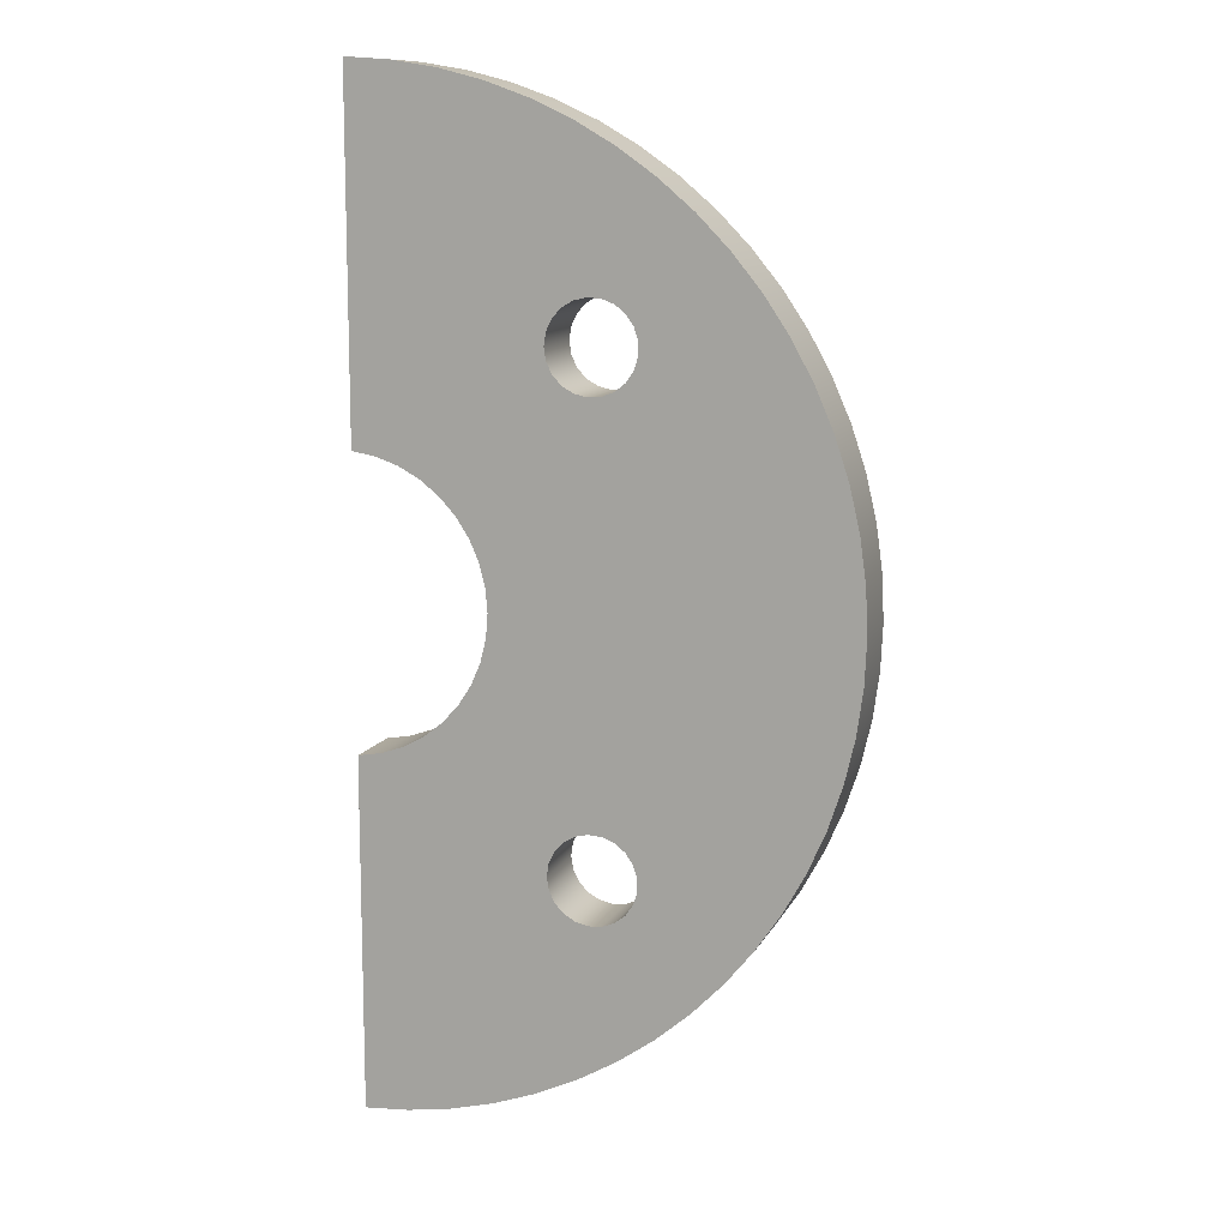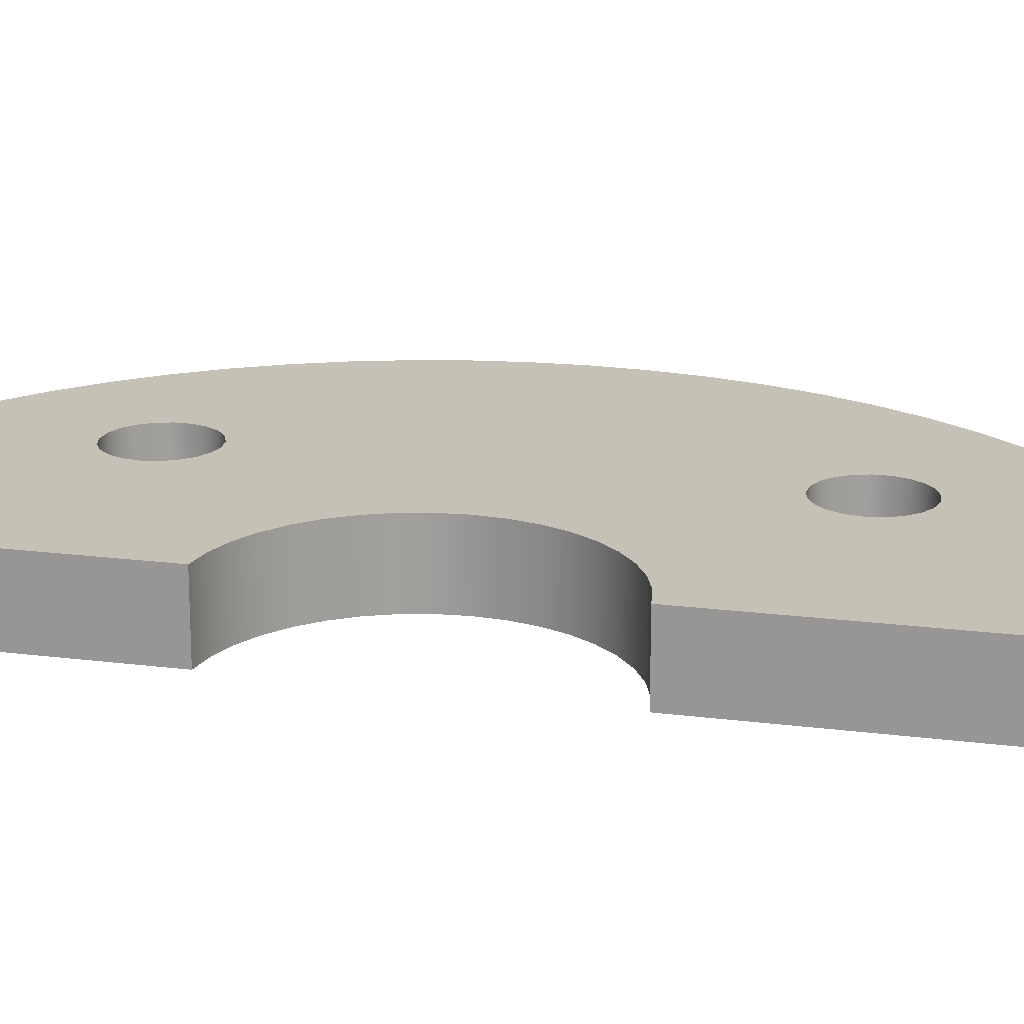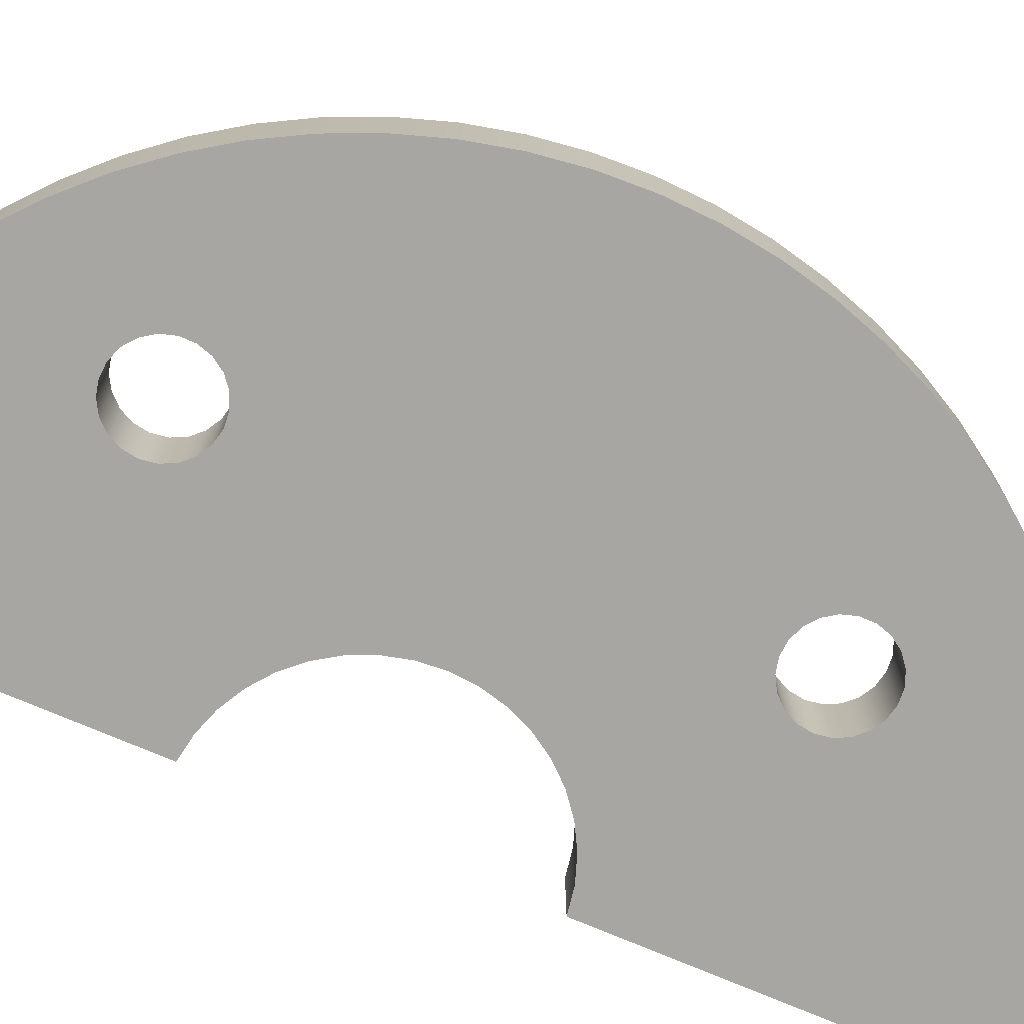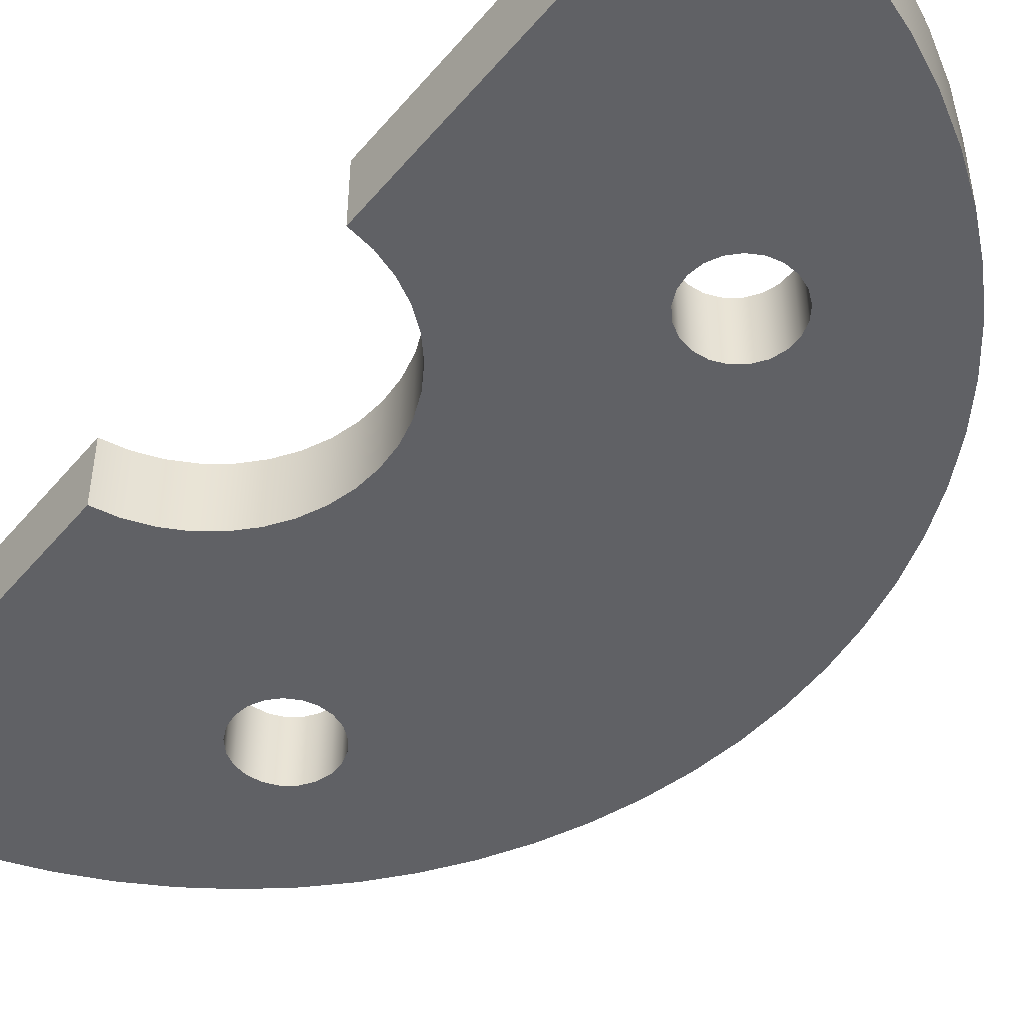
<metadata>
{"format":"obj","ext":"obj","renderer":"f3d","projection":"perspective","resolution":1024,"background":"white","views":[{"elev":11.3,"azim":18.0,"up":"+Z"},{"elev":18.8,"azim":-76.2,"up":"+Y"},{"elev":-74.2,"azim":66.9,"up":"+Y"},{"elev":-48.7,"azim":-38.2,"up":"+Y"}]}
</metadata>
<code>
v 0.1 0 1.146
v 0.1 0 3.949
v 0.1 0.55 3.949
v 0.1 0.55 1.146
v 1.595 0 -1.945
v 1.61 0 -1.841
v 1.655 0 -1.747
v 1.726 0 -1.671
v 1.817 0 -1.619
v 1.918 0 -1.596
v 2.022 0 -1.603
v 2.12 0 -1.641
v 2.201 0 -1.706
v 2.26 0 -1.793
v 2.291 0 -1.892
v 2.291 0 -1.997
v 2.26 0 -2.096
v 2.201 0 -2.183
v 2.12 0 -2.248
v 2.022 0 -2.286
v 1.918 0 -2.294
v 1.817 0 -2.27
v 1.726 0 -2.218
v 1.655 0 -2.142
v 1.61 0 -2.048
v 1.595 0 1.945
v 1.61 0 2.048
v 1.655 0 2.142
v 1.726 0 2.218
v 1.817 0 2.27
v 1.918 0 2.294
v 2.022 0 2.286
v 2.12 0 2.248
v 2.201 0 2.183
v 2.26 0 2.096
v 2.291 0 1.997
v 2.291 0 1.892
v 2.26 0 1.793
v 2.201 0 1.706
v 2.12 0 1.641
v 2.022 0 1.603
v 1.918 0 1.596
v 1.817 0 1.619
v 1.726 0 1.671
v 1.655 0 1.747
v 1.61 0 1.841
v 0.1 0 3.949
v 0.1 0 1.146
v 0.2867 0 1.114
v 0.4655 0 1.052
v 0.6318 0 0.9609
v 0.7809 0 0.8442
v 0.9089 0 0.7046
v 1.012 0 0.5459
v 1.088 0 0.3723
v 1.134 0 0.1887
v 1.15 0 0
v 1.134 0 -0.1887
v 1.088 0 -0.3723
v 1.012 0 -0.5459
v 0.9089 0 -0.7046
v 0.7809 0 -0.8442
v 0.6318 0 -0.9609
v 0.4655 0 -1.052
v 0.2867 0 -1.114
v 0.1 0 -1.146
v 0.1 0 -3.949
v 0.4581 0 -3.923
v 0.8124 0 -3.866
v 1.16 0 -3.776
v 1.498 0 -3.655
v 1.824 0 -3.504
v 2.134 0 -3.324
v 2.427 0 -3.116
v 2.7 0 -2.883
v 2.951 0 -2.626
v 3.177 0 -2.347
v 3.377 0 -2.049
v 3.549 0 -1.734
v 3.692 0 -1.405
v 3.804 0 -1.064
v 3.885 0 -0.7142
v 3.934 0 -0.3586
v 3.95 0 0
v 3.934 0 0.3586
v 3.885 0 0.7142
v 3.804 0 1.064
v 3.692 0 1.405
v 3.549 0 1.734
v 3.377 0 2.049
v 3.177 0 2.347
v 2.951 0 2.626
v 2.7 0 2.883
v 2.427 0 3.116
v 2.134 0 3.324
v 1.824 0 3.504
v 1.498 0 3.655
v 1.16 0 3.776
v 0.8124 0 3.866
v 0.4581 0 3.923
v 1.595 0.55 1.945
v 1.61 0.55 2.048
v 1.655 0.55 2.142
v 1.726 0.55 2.218
v 1.817 0.55 2.27
v 1.918 0.55 2.294
v 2.022 0.55 2.286
v 2.12 0.55 2.248
v 2.201 0.55 2.183
v 2.26 0.55 2.096
v 2.291 0.55 1.997
v 2.291 0.55 1.892
v 2.26 0.55 1.793
v 2.201 0.55 1.706
v 2.12 0.55 1.641
v 2.022 0.55 1.603
v 1.918 0.55 1.596
v 1.817 0.55 1.619
v 1.726 0.55 1.671
v 1.655 0.55 1.747
v 1.61 0.55 1.841
v 1.595 0 1.945
v 1.61 0 1.841
v 1.655 0 1.747
v 1.726 0 1.671
v 1.817 0 1.619
v 1.918 0 1.596
v 2.022 0 1.603
v 2.12 0 1.641
v 2.201 0 1.706
v 2.26 0 1.793
v 2.291 0 1.892
v 2.291 0 1.997
v 2.26 0 2.096
v 2.201 0 2.183
v 2.12 0 2.248
v 2.022 0 2.286
v 1.918 0 2.294
v 1.817 0 2.27
v 1.726 0 2.218
v 1.655 0 2.142
v 1.61 0 2.048
v 1.595 0.55 1.945
v 1.595 0 1.945
v 1.595 0.55 -1.945
v 1.61 0.55 -1.841
v 1.655 0.55 -1.747
v 1.726 0.55 -1.671
v 1.817 0.55 -1.619
v 1.918 0.55 -1.596
v 2.022 0.55 -1.603
v 2.12 0.55 -1.641
v 2.201 0.55 -1.706
v 2.26 0.55 -1.793
v 2.291 0.55 -1.892
v 2.291 0.55 -1.997
v 2.26 0.55 -2.096
v 2.201 0.55 -2.183
v 2.12 0.55 -2.248
v 2.022 0.55 -2.286
v 1.918 0.55 -2.294
v 1.817 0.55 -2.27
v 1.726 0.55 -2.218
v 1.655 0.55 -2.142
v 1.61 0.55 -2.048
v 1.595 0 -1.945
v 1.61 0 -2.048
v 1.655 0 -2.142
v 1.726 0 -2.218
v 1.817 0 -2.27
v 1.918 0 -2.294
v 2.022 0 -2.286
v 2.12 0 -2.248
v 2.201 0 -2.183
v 2.26 0 -2.096
v 2.291 0 -1.997
v 2.291 0 -1.892
v 2.26 0 -1.793
v 2.201 0 -1.706
v 2.12 0 -1.641
v 2.022 0 -1.603
v 1.918 0 -1.596
v 1.817 0 -1.619
v 1.726 0 -1.671
v 1.655 0 -1.747
v 1.61 0 -1.841
v 1.595 0.55 -1.945
v 1.595 0 -1.945
v 0.1 0 -3.949
v 0.1 0 -1.146
v 0.1 0.55 -1.146
v 0.1 0.55 -3.949
v 0.1 0 -1.146
v 0.2867 0 -1.114
v 0.4655 0 -1.052
v 0.6318 0 -0.9609
v 0.7809 0 -0.8442
v 0.9089 0 -0.7046
v 1.012 0 -0.5459
v 1.088 0 -0.3723
v 1.134 0 -0.1887
v 1.15 0 0
v 1.134 0 0.1887
v 1.088 0 0.3723
v 1.012 0 0.5459
v 0.9089 0 0.7046
v 0.7809 0 0.8442
v 0.6318 0 0.9609
v 0.4655 0 1.052
v 0.2867 0 1.114
v 0.1 0 1.146
v 0.1 0.55 1.146
v 0.2867 0.55 1.114
v 0.4655 0.55 1.052
v 0.6318 0.55 0.9609
v 0.7809 0.55 0.8442
v 0.9089 0.55 0.7046
v 1.012 0.55 0.5459
v 1.088 0.55 0.3723
v 1.134 0.55 0.1887
v 1.15 0.55 0
v 1.134 0.55 -0.1887
v 1.088 0.55 -0.3723
v 1.012 0.55 -0.5459
v 0.9089 0.55 -0.7046
v 0.7809 0.55 -0.8442
v 0.6318 0.55 -0.9609
v 0.4655 0.55 -1.052
v 0.2867 0.55 -1.114
v 0.1 0.55 -1.146
v 0.1 0 3.949
v 0.4581 0 3.923
v 0.8124 0 3.866
v 1.16 0 3.776
v 1.498 0 3.655
v 1.824 0 3.504
v 2.134 0 3.324
v 2.427 0 3.116
v 2.7 0 2.883
v 2.951 0 2.626
v 3.177 0 2.347
v 3.377 0 2.049
v 3.549 0 1.734
v 3.692 0 1.405
v 3.804 0 1.064
v 3.885 0 0.7142
v 3.934 0 0.3586
v 3.95 0 0
v 3.934 0 -0.3586
v 3.885 0 -0.7142
v 3.804 0 -1.064
v 3.692 0 -1.405
v 3.549 0 -1.734
v 3.377 0 -2.049
v 3.177 0 -2.347
v 2.951 0 -2.626
v 2.7 0 -2.883
v 2.427 0 -3.116
v 2.134 0 -3.324
v 1.824 0 -3.504
v 1.498 0 -3.655
v 1.16 0 -3.776
v 0.8124 0 -3.866
v 0.4581 0 -3.923
v 0.1 0 -3.949
v 0.1 0.55 -3.949
v 0.4581 0.55 -3.923
v 0.8124 0.55 -3.866
v 1.16 0.55 -3.776
v 1.498 0.55 -3.655
v 1.824 0.55 -3.504
v 2.134 0.55 -3.324
v 2.427 0.55 -3.116
v 2.7 0.55 -2.883
v 2.951 0.55 -2.626
v 3.177 0.55 -2.347
v 3.377 0.55 -2.049
v 3.549 0.55 -1.734
v 3.692 0.55 -1.405
v 3.804 0.55 -1.064
v 3.885 0.55 -0.7142
v 3.934 0.55 -0.3586
v 3.95 0.55 0
v 3.934 0.55 0.3586
v 3.885 0.55 0.7142
v 3.804 0.55 1.064
v 3.692 0.55 1.405
v 3.549 0.55 1.734
v 3.377 0.55 2.049
v 3.177 0.55 2.347
v 2.951 0.55 2.626
v 2.7 0.55 2.883
v 2.427 0.55 3.116
v 2.134 0.55 3.324
v 1.824 0.55 3.504
v 1.498 0.55 3.655
v 1.16 0.55 3.776
v 0.8124 0.55 3.866
v 0.4581 0.55 3.923
v 0.1 0.55 3.949
v 1.595 0.55 -1.945
v 1.61 0.55 -2.048
v 1.655 0.55 -2.142
v 1.726 0.55 -2.218
v 1.817 0.55 -2.27
v 1.918 0.55 -2.294
v 2.022 0.55 -2.286
v 2.12 0.55 -2.248
v 2.201 0.55 -2.183
v 2.26 0.55 -2.096
v 2.291 0.55 -1.997
v 2.291 0.55 -1.892
v 2.26 0.55 -1.793
v 2.201 0.55 -1.706
v 2.12 0.55 -1.641
v 2.022 0.55 -1.603
v 1.918 0.55 -1.596
v 1.817 0.55 -1.619
v 1.726 0.55 -1.671
v 1.655 0.55 -1.747
v 1.61 0.55 -1.841
v 1.595 0.55 1.945
v 1.61 0.55 1.841
v 1.655 0.55 1.747
v 1.726 0.55 1.671
v 1.817 0.55 1.619
v 1.918 0.55 1.596
v 2.022 0.55 1.603
v 2.12 0.55 1.641
v 2.201 0.55 1.706
v 2.26 0.55 1.793
v 2.291 0.55 1.892
v 2.291 0.55 1.997
v 2.26 0.55 2.096
v 2.201 0.55 2.183
v 2.12 0.55 2.248
v 2.022 0.55 2.286
v 1.918 0.55 2.294
v 1.817 0.55 2.27
v 1.726 0.55 2.218
v 1.655 0.55 2.142
v 1.61 0.55 2.048
v 0.1 0.55 1.146
v 0.1 0.55 3.949
v 0.4581 0.55 3.923
v 0.8124 0.55 3.866
v 1.16 0.55 3.776
v 1.498 0.55 3.655
v 1.824 0.55 3.504
v 2.134 0.55 3.324
v 2.427 0.55 3.116
v 2.7 0.55 2.883
v 2.951 0.55 2.626
v 3.177 0.55 2.347
v 3.377 0.55 2.049
v 3.549 0.55 1.734
v 3.692 0.55 1.405
v 3.804 0.55 1.064
v 3.885 0.55 0.7142
v 3.934 0.55 0.3586
v 3.95 0.55 0
v 3.934 0.55 -0.3586
v 3.885 0.55 -0.7142
v 3.804 0.55 -1.064
v 3.692 0.55 -1.405
v 3.549 0.55 -1.734
v 3.377 0.55 -2.049
v 3.177 0.55 -2.347
v 2.951 0.55 -2.626
v 2.7 0.55 -2.883
v 2.427 0.55 -3.116
v 2.134 0.55 -3.324
v 1.824 0.55 -3.504
v 1.498 0.55 -3.655
v 1.16 0.55 -3.776
v 0.8124 0.55 -3.866
v 0.4581 0.55 -3.923
v 0.1 0.55 -3.949
v 0.1 0.55 -1.146
v 0.2867 0.55 -1.114
v 0.4655 0.55 -1.052
v 0.6318 0.55 -0.9609
v 0.7809 0.55 -0.8442
v 0.9089 0.55 -0.7046
v 1.012 0.55 -0.5459
v 1.088 0.55 -0.3723
v 1.134 0.55 -0.1887
v 1.15 0.55 0
v 1.134 0.55 0.1887
v 1.088 0.55 0.3723
v 1.012 0.55 0.5459
v 0.9089 0.55 0.7046
v 0.7809 0.55 0.8442
v 0.6318 0.55 0.9609
v 0.4655 0.55 1.052
v 0.2867 0.55 1.114
f 1 2 4
f 4 2 3
f 6 61 5
f 5 61 62
f 5 62 63
f 61 6 60
f 60 6 7
f 60 7 59
f 59 7 8
f 59 8 58
f 58 8 9
f 58 9 57
f 57 9 10
f 57 10 42
f 42 10 41
f 41 10 11
f 41 11 40
f 40 11 12
f 40 12 39
f 39 12 13
f 39 13 14
f 15 77 14
f 14 77 78
f 14 78 79
f 77 15 76
f 76 15 16
f 76 16 75
f 75 16 17
f 75 17 74
f 74 17 18
f 74 18 19
f 74 19 73
f 73 19 20
f 73 20 21
f 73 21 72
f 72 21 22
f 72 22 23
f 72 23 71
f 71 23 24
f 71 24 25
f 71 25 70
f 70 25 5
f 70 5 63
f 27 98 26
f 26 98 51
f 26 51 52
f 98 27 97
f 97 27 28
f 97 28 29
f 97 29 96
f 96 29 30
f 96 30 31
f 96 31 95
f 95 31 32
f 95 32 33
f 95 33 94
f 94 33 34
f 94 34 35
f 94 35 93
f 93 35 36
f 93 36 92
f 92 36 37
f 92 37 91
f 91 37 38
f 91 38 90
f 90 38 89
f 89 38 88
f 88 38 87
f 87 38 86
f 86 38 85
f 85 38 84
f 84 38 83
f 83 38 82
f 82 38 81
f 81 38 14
f 81 14 80
f 80 14 79
f 38 39 14
f 42 43 57
f 57 43 56
f 56 43 44
f 56 44 55
f 55 44 45
f 55 45 54
f 54 45 46
f 54 46 53
f 53 46 26
f 53 26 52
f 48 49 47
f 47 49 100
f 100 49 50
f 100 50 99
f 99 50 51
f 99 51 98
f 70 63 69
f 69 63 64
f 69 64 68
f 68 64 65
f 68 65 67
f 67 65 66
f 102 142 101
f 101 142 144
f 143 122 121
f 121 122 123
f 121 123 124
f 102 103 142
f 142 103 141
f 141 103 104
f 141 104 140
f 140 104 105
f 140 105 139
f 139 105 106
f 139 106 138
f 138 106 107
f 138 107 137
f 137 107 108
f 137 108 136
f 136 108 109
f 136 109 135
f 135 109 110
f 135 110 134
f 134 110 111
f 134 111 133
f 133 111 112
f 133 112 132
f 132 112 113
f 132 113 131
f 131 113 114
f 131 114 130
f 130 114 115
f 130 115 129
f 129 115 116
f 129 116 128
f 128 116 117
f 128 117 127
f 127 117 118
f 127 118 126
f 126 118 119
f 126 119 125
f 125 119 120
f 125 120 124
f 124 120 121
f 146 186 145
f 145 186 188
f 187 166 165
f 165 166 167
f 165 167 168
f 146 147 186
f 186 147 185
f 185 147 148
f 185 148 184
f 184 148 149
f 184 149 183
f 183 149 150
f 183 150 182
f 182 150 151
f 182 151 181
f 181 151 152
f 181 152 180
f 180 152 153
f 180 153 179
f 179 153 154
f 179 154 178
f 178 154 155
f 178 155 177
f 177 155 156
f 177 156 176
f 176 156 157
f 176 157 175
f 175 157 158
f 175 158 174
f 174 158 159
f 174 159 173
f 173 159 160
f 173 160 172
f 172 160 161
f 172 161 171
f 171 161 162
f 171 162 170
f 170 162 163
f 170 163 169
f 169 163 164
f 169 164 168
f 168 164 165
f 189 190 192
f 192 190 191
f 230 193 229
f 229 193 194
f 229 194 228
f 228 194 195
f 228 195 227
f 227 195 196
f 227 196 226
f 226 196 197
f 226 197 225
f 225 197 198
f 225 198 224
f 224 198 199
f 224 199 223
f 223 199 200
f 223 200 222
f 222 200 201
f 222 201 221
f 221 201 202
f 221 202 220
f 220 202 203
f 220 203 219
f 219 203 204
f 219 204 218
f 218 204 205
f 218 205 217
f 217 205 206
f 217 206 216
f 216 206 207
f 216 207 215
f 215 207 208
f 215 208 214
f 214 208 209
f 214 209 213
f 213 209 210
f 213 210 212
f 212 210 211
f 300 231 299
f 299 231 232
f 299 232 298
f 298 232 233
f 298 233 297
f 297 233 234
f 297 234 296
f 296 234 235
f 296 235 295
f 295 235 236
f 295 236 294
f 294 236 237
f 294 237 293
f 293 237 238
f 293 238 292
f 292 238 239
f 292 239 291
f 291 239 240
f 291 240 290
f 290 240 241
f 290 241 289
f 289 241 242
f 289 242 288
f 288 242 243
f 288 243 287
f 287 243 244
f 287 244 286
f 286 244 245
f 286 245 285
f 285 245 246
f 285 246 284
f 284 246 247
f 284 247 283
f 283 247 248
f 283 248 282
f 282 248 249
f 282 249 281
f 281 249 250
f 281 250 280
f 280 250 251
f 280 251 279
f 279 251 252
f 279 252 278
f 278 252 253
f 278 253 277
f 277 253 254
f 277 254 276
f 276 254 255
f 276 255 275
f 275 255 256
f 275 256 274
f 274 256 257
f 274 257 273
f 273 257 258
f 273 258 272
f 272 258 259
f 272 259 271
f 271 259 260
f 271 260 270
f 270 260 261
f 270 261 269
f 269 261 262
f 269 262 268
f 268 262 263
f 268 263 267
f 267 263 264
f 267 264 266
f 266 264 265
f 302 375 301
f 301 375 382
f 301 382 383
f 375 302 374
f 374 302 303
f 374 303 304
f 374 304 373
f 373 304 305
f 373 305 306
f 373 306 372
f 372 306 307
f 372 307 308
f 372 308 371
f 371 308 309
f 371 309 310
f 371 310 370
f 370 310 311
f 370 311 369
f 369 311 312
f 369 312 368
f 368 312 313
f 368 313 367
f 367 313 366
f 366 313 365
f 365 313 364
f 364 313 331
f 364 331 363
f 363 331 362
f 362 331 361
f 361 331 360
f 360 331 359
f 359 331 358
f 358 331 357
f 357 331 356
f 356 331 355
f 355 331 354
f 354 331 332
f 354 332 353
f 353 332 333
f 353 333 352
f 352 333 334
f 352 334 351
f 351 334 335
f 351 335 336
f 313 314 331
f 331 314 330
f 330 314 315
f 330 315 329
f 329 315 316
f 329 316 328
f 328 316 317
f 328 317 327
f 327 317 388
f 327 388 326
f 326 388 389
f 326 389 325
f 325 389 390
f 325 390 324
f 324 390 391
f 324 391 323
f 323 391 392
f 323 392 322
f 322 392 393
f 322 393 394
f 317 318 388
f 388 318 387
f 387 318 319
f 387 319 386
f 386 319 320
f 386 320 385
f 385 320 321
f 385 321 384
f 384 321 301
f 384 301 383
f 351 336 350
f 350 336 337
f 350 337 338
f 350 338 349
f 349 338 339
f 349 339 340
f 349 340 348
f 348 340 341
f 348 341 342
f 348 342 347
f 347 342 322
f 347 322 394
f 343 344 396
f 396 344 345
f 396 345 395
f 395 345 346
f 395 346 394
f 394 346 347
f 375 376 382
f 382 376 381
f 381 376 377
f 381 377 380
f 380 377 378
f 380 378 379

</code>
